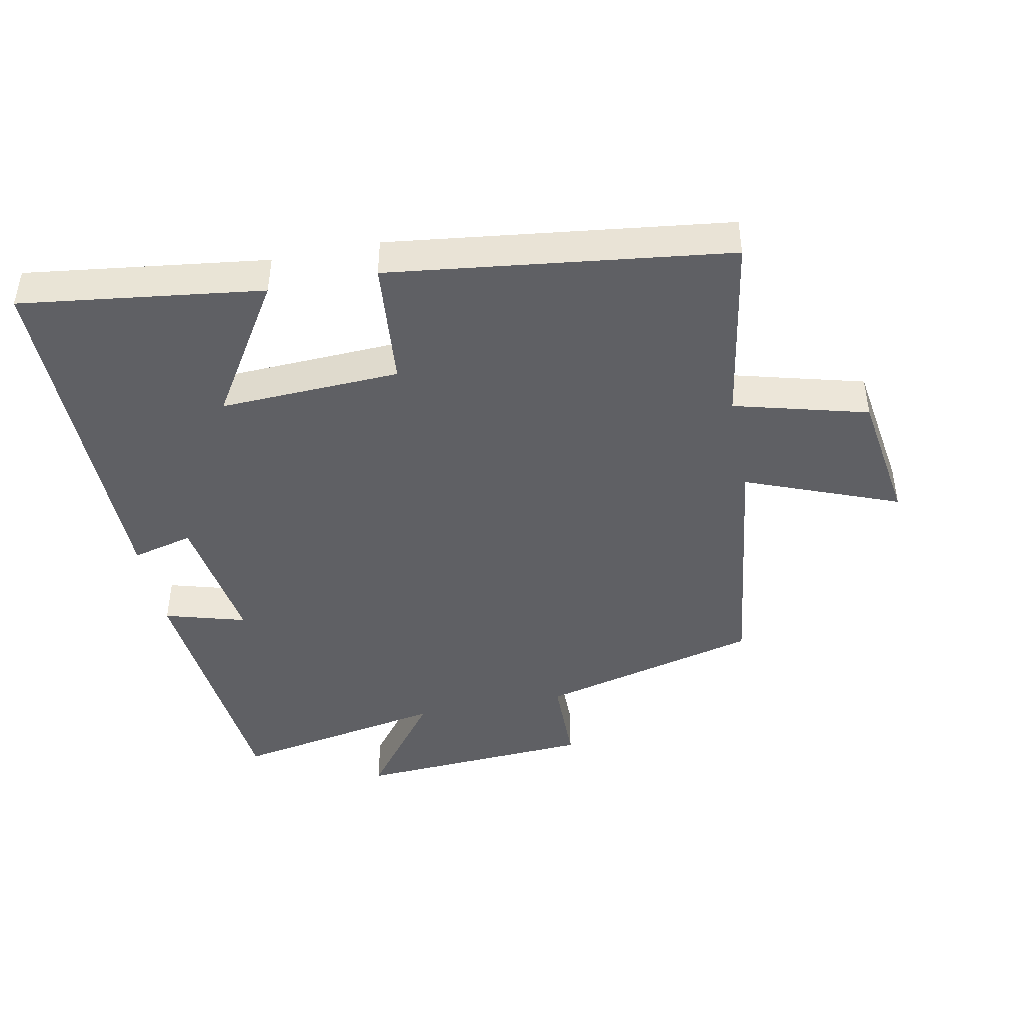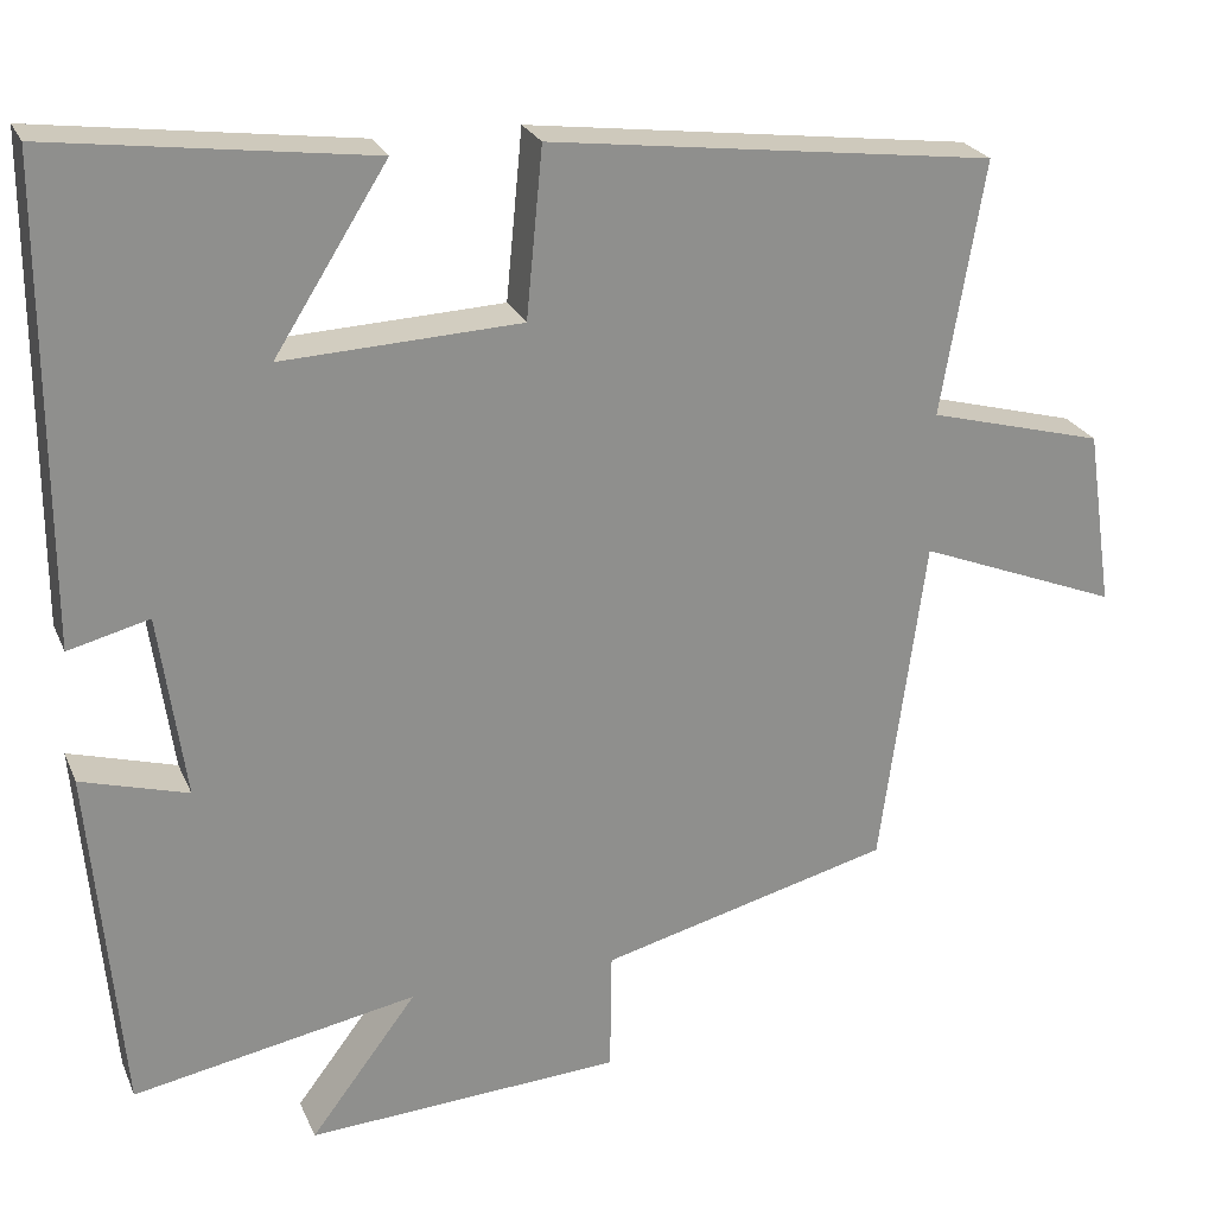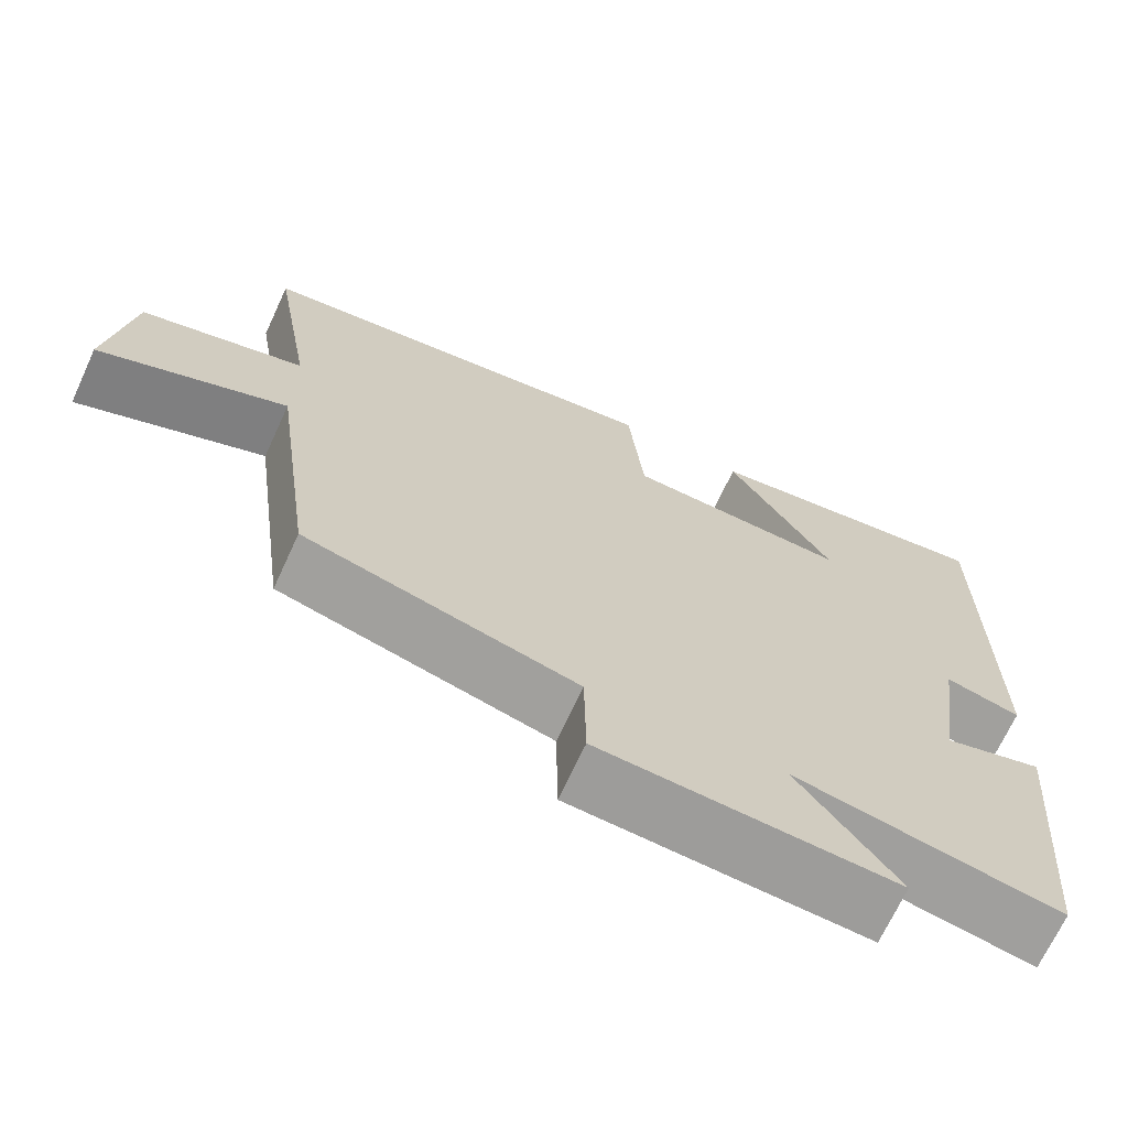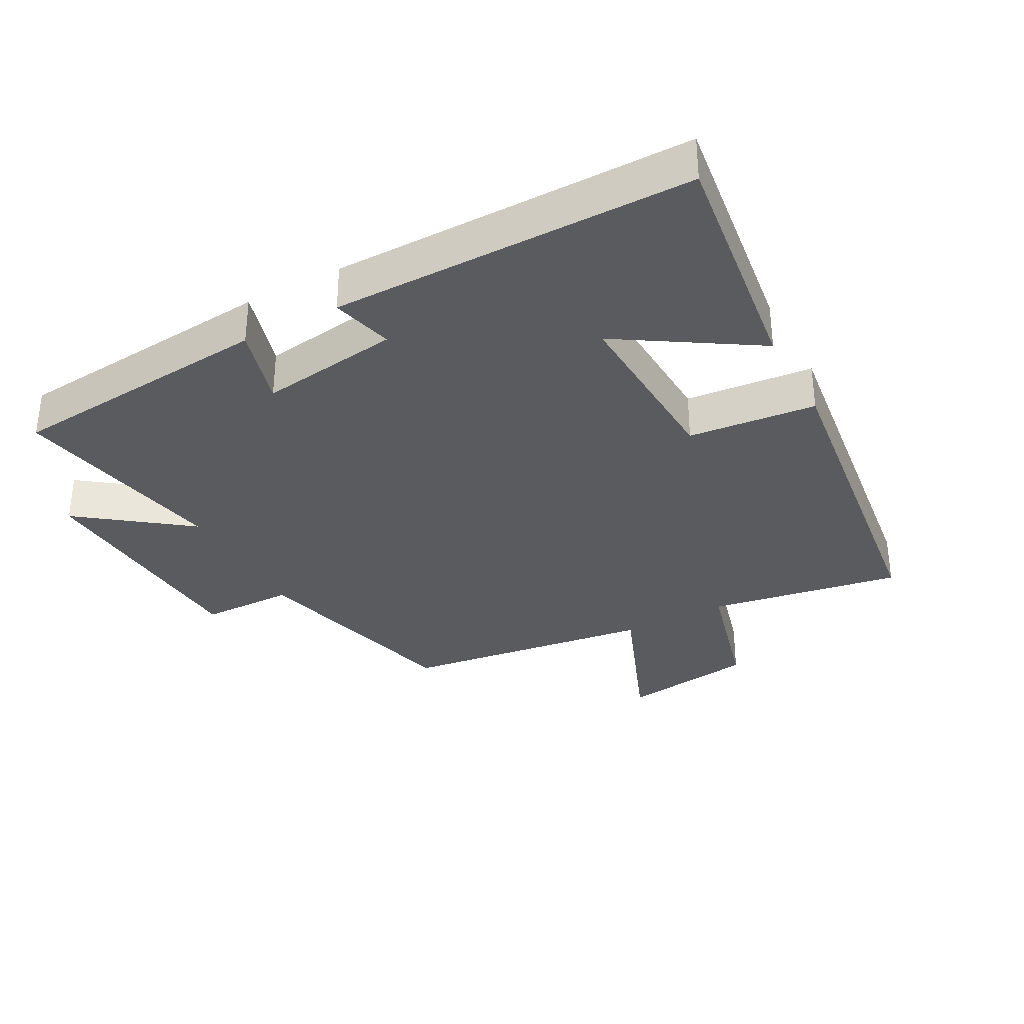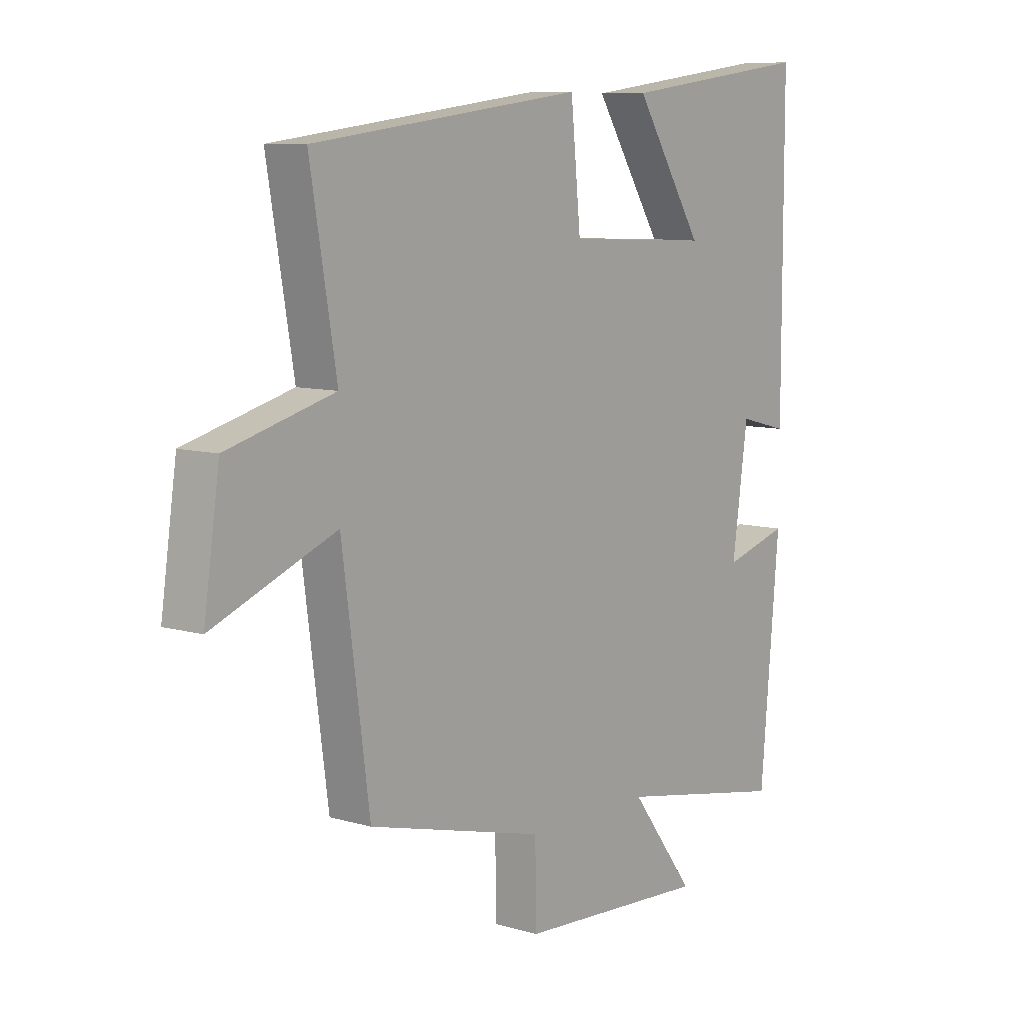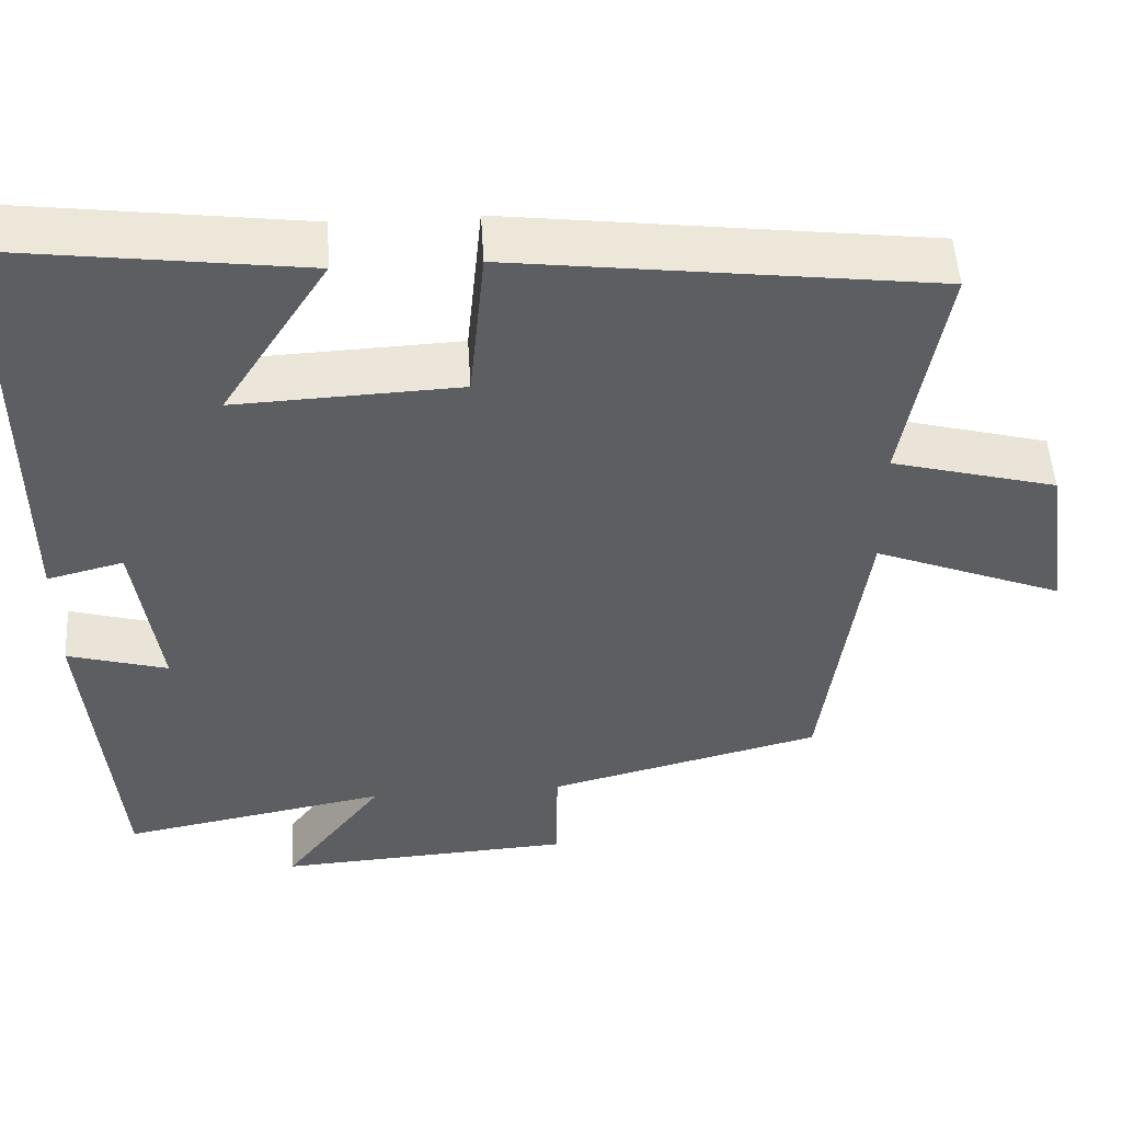
<metadata>
{"format":"obj","ext":"obj","renderer":"f3d","projection":"perspective","resolution":1024,"background":"white","views":[{"elev":-44.0,"azim":11.4,"up":"+Y"},{"elev":24.4,"azim":-19.3,"up":"+Z"},{"elev":-69.1,"azim":155.2,"up":"+Z"},{"elev":-33.4,"azim":-61.6,"up":"+Y"},{"elev":8.8,"azim":128.1,"up":"+Z"},{"elev":51.4,"azim":-3.5,"up":"+Z"}]}
</metadata>
<code>
v 0.448 0.07 -0.413
v 0.11 0.07 -0.5
v 0.108 0.07 -0.642
v -0.258 0.07 -0.664
v -0.134 0.07 -0.5
v -0.464 0.07 -0.562
v -0.5 0.07 -0.155
v -0.376 0.07 -0.191
v -0.406 0.07 0.023
v -0.5 0.07 -0.001
v -0.5 0.07 0.549
v -0.131 0.07 0.5
v -0.262 0.07 0.293
v 0.014 0.07 0.305
v 0.033 0.07 0.5
v 0.55 0.07 0.434
v 0.5 0.07 0.14
v 0.704 0.07 0.085
v 0.734 0.07 -0.121
v 0.5 0.07 -0.028
v 0.448 0 -0.413
v 0.11 0 -0.5
v 0.108 0 -0.642
v -0.258 0 -0.664
v -0.134 0 -0.5
v -0.464 0 -0.562
v -0.5 0 -0.155
v -0.376 0 -0.191
v -0.406 0 0.023
v -0.5 0 -0.001
v -0.5 0 0.549
v -0.131 0 0.5
v -0.262 0 0.293
v 0.014 0 0.305
v 0.033 0 0.5
v 0.55 0 0.434
v 0.5 0 0.14
v 0.704 0 0.085
v 0.734 0 -0.121
v 0.5 0 -0.028
f 17 18 19 20
f 17 20 1 2
f 14 15 16 17
f 13 14 17 2
f 10 11 12 13
f 9 10 13
f 8 9 13 2
f 5 6 7 8
f 5 8 2 3
f 3 4 5
f 40 39 38 37
f 22 21 40 37
f 37 36 35 34
f 22 37 34 33
f 33 32 31 30
f 33 30 29
f 22 33 29 28
f 28 27 26 25
f 23 22 28 25
f 25 24 23
f 1 21 22 2
f 2 22 23 3
f 3 23 24 4
f 4 24 25 5
f 5 25 26 6
f 6 26 27 7
f 7 27 28 8
f 8 28 29 9
f 9 29 30 10
f 10 30 31 11
f 11 31 32 12
f 12 32 33 13
f 13 33 34 14
f 14 34 35 15
f 15 35 36 16
f 16 36 37 17
f 17 37 38 18
f 18 38 39 19
f 19 39 40 20
f 20 40 21 1

</code>
